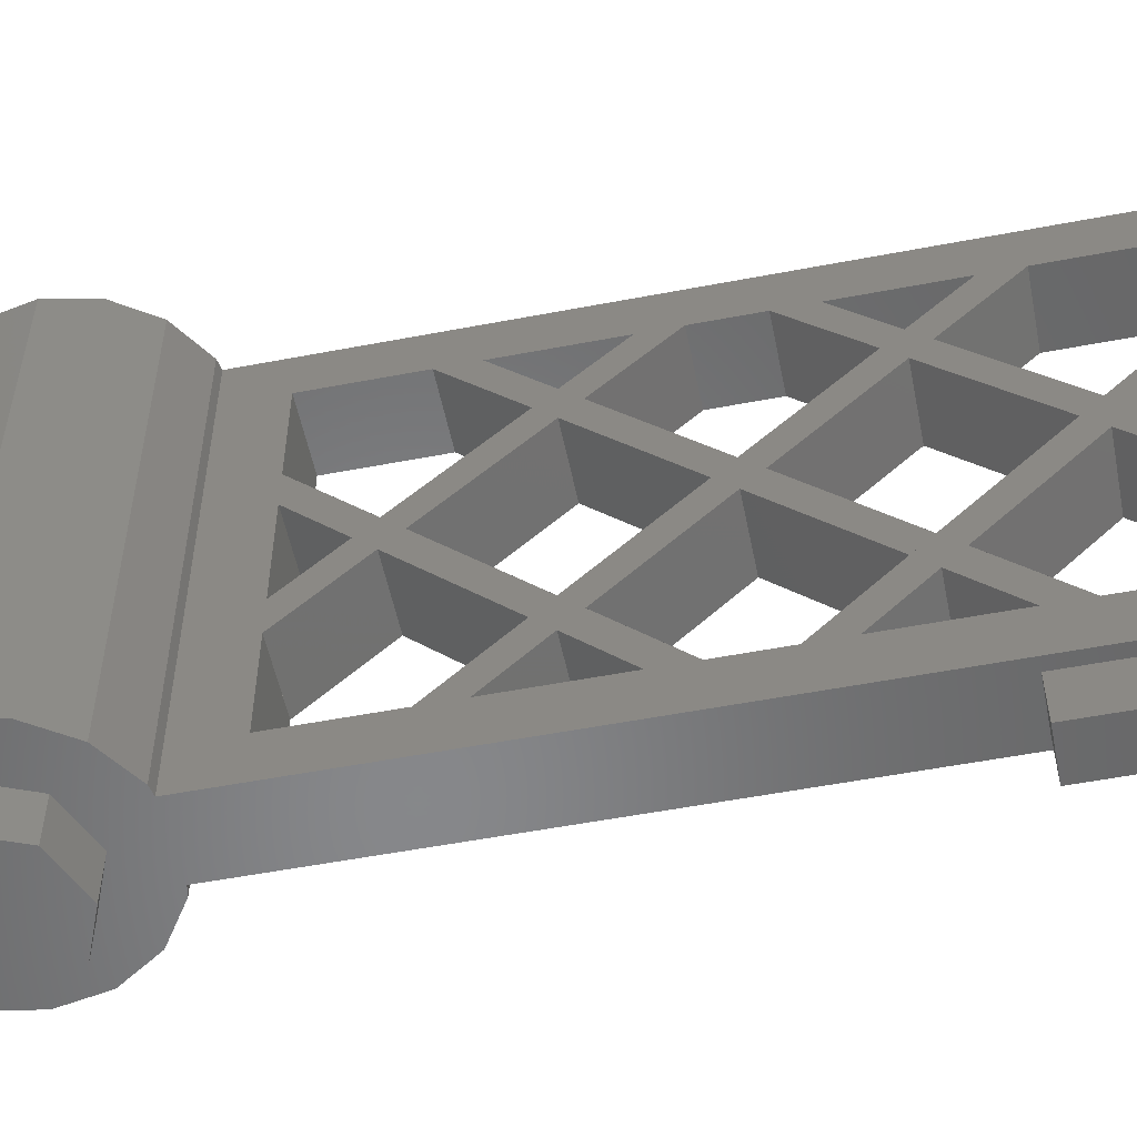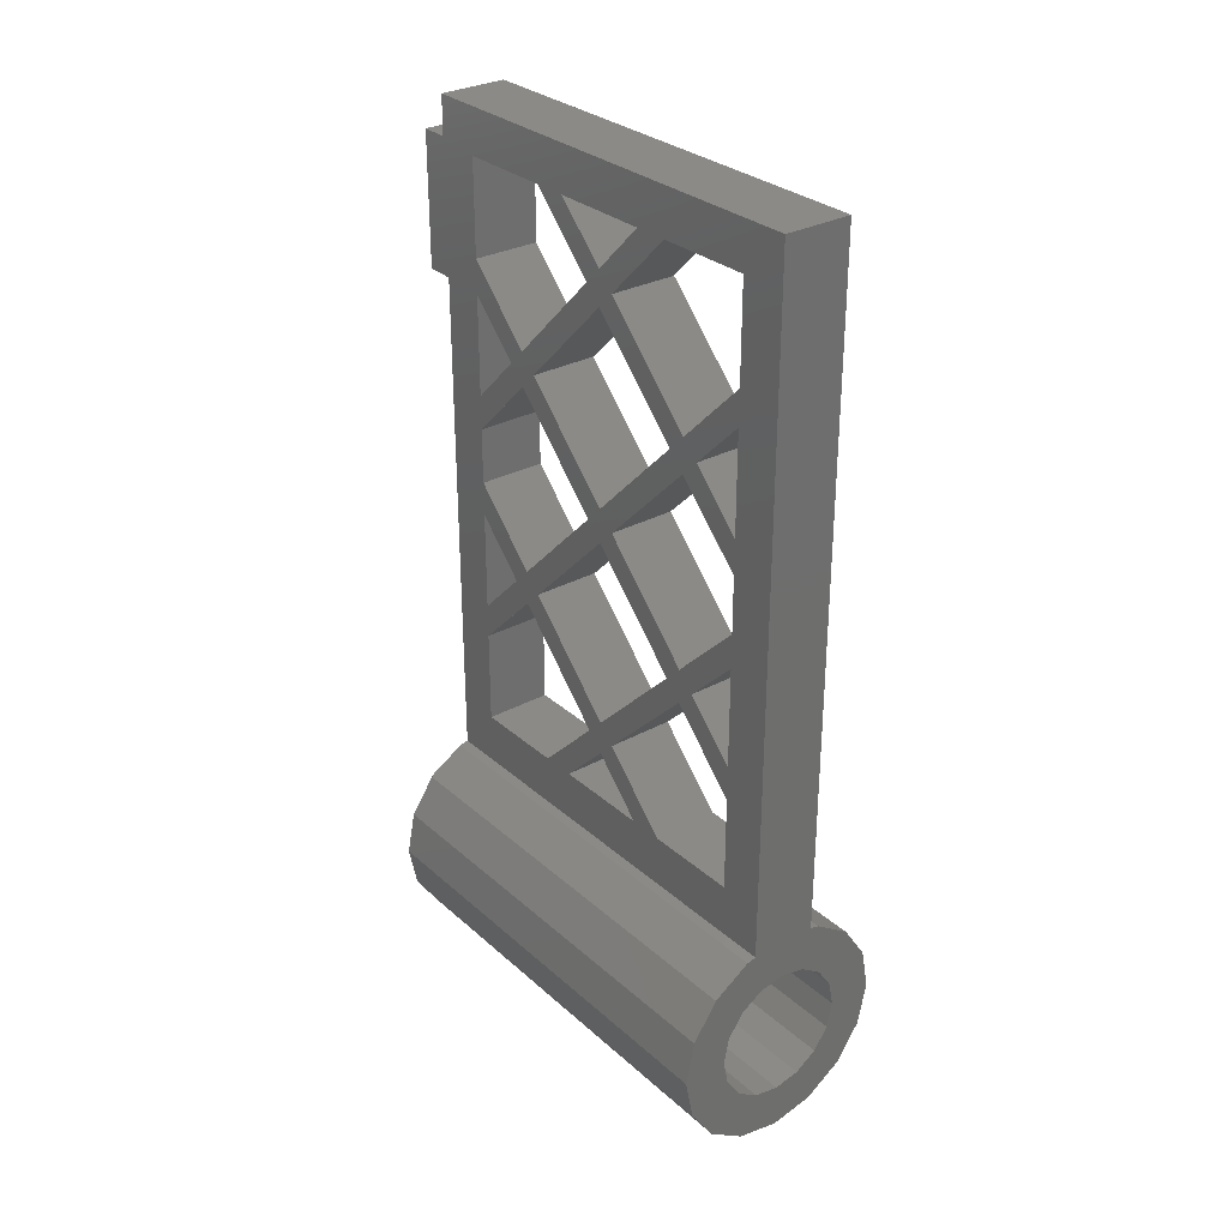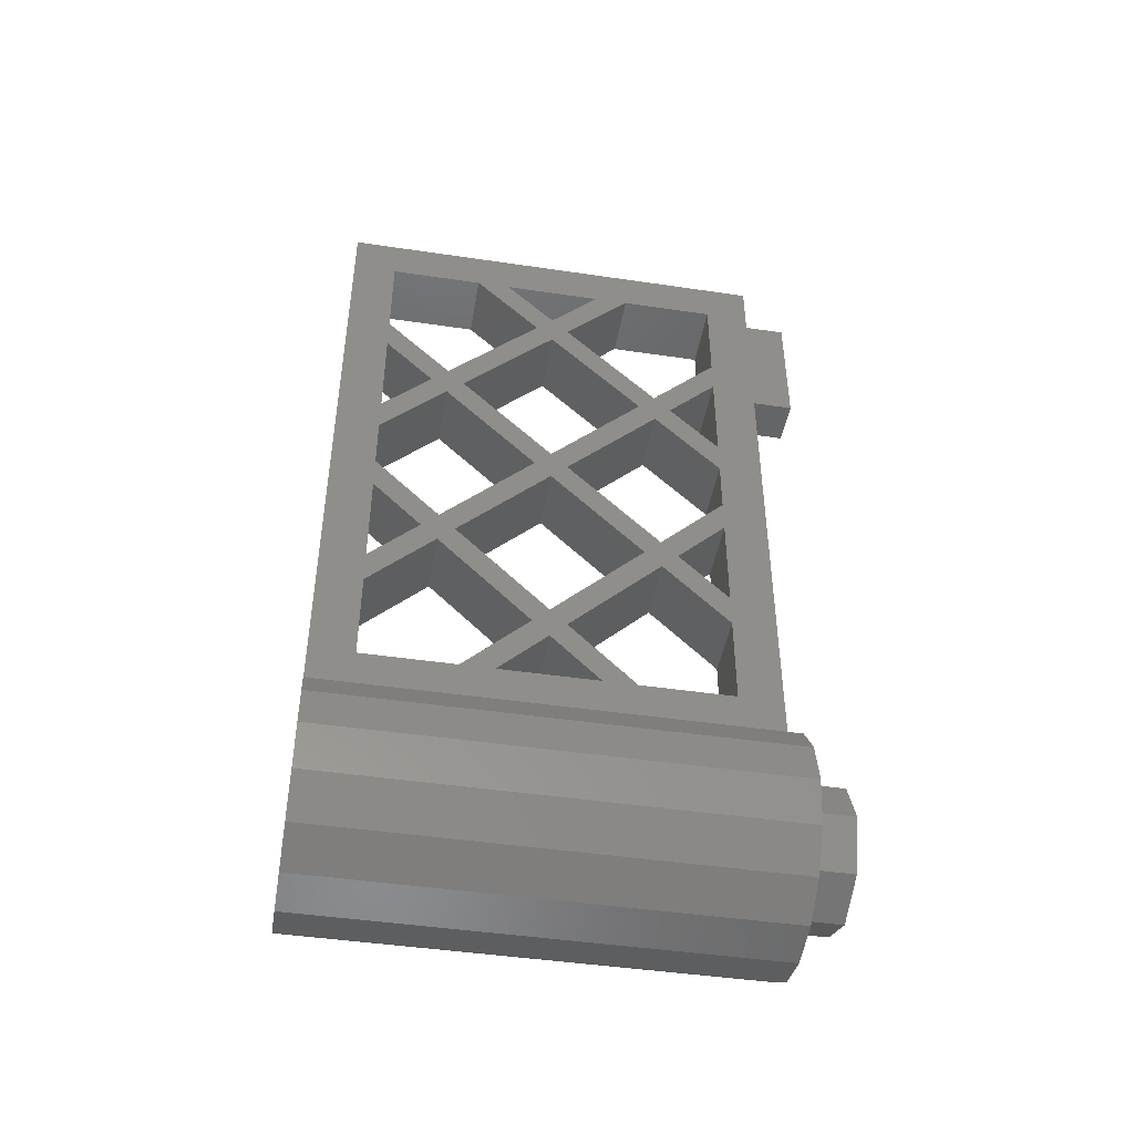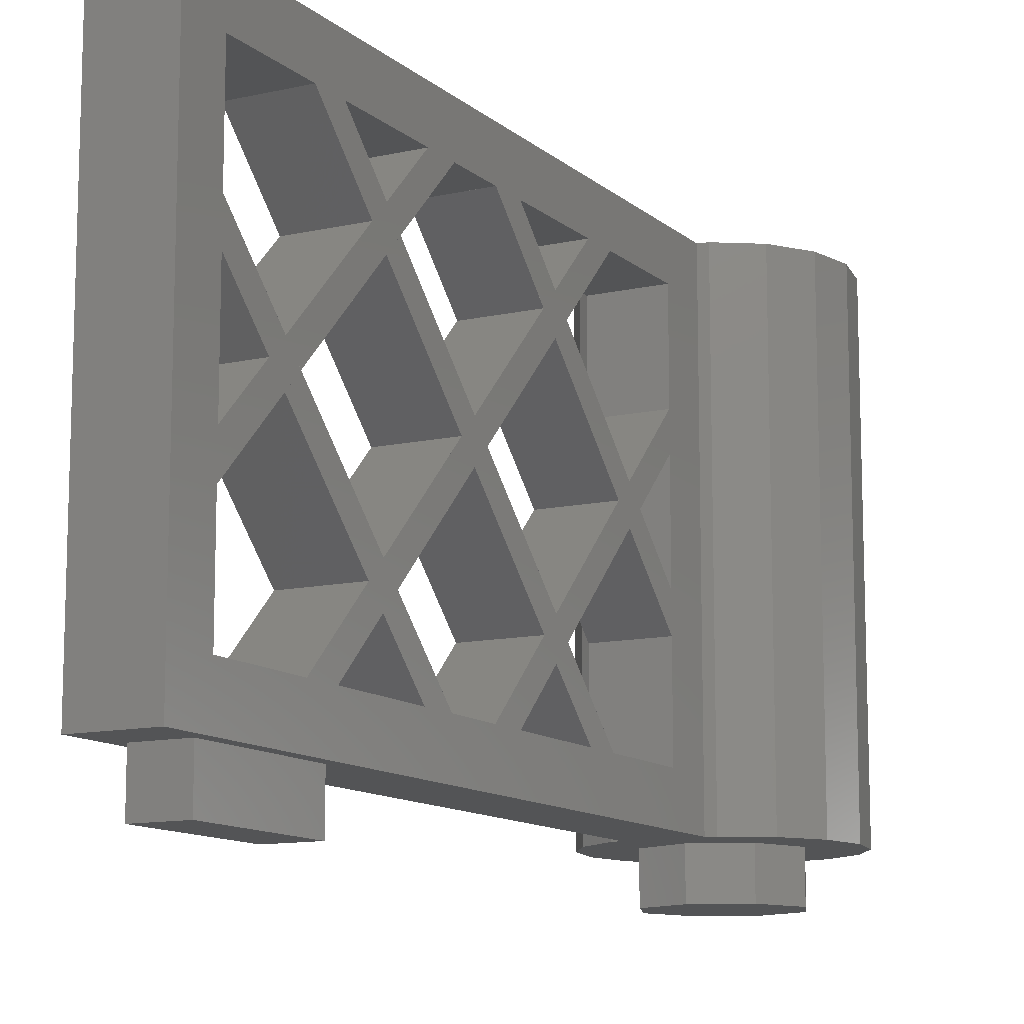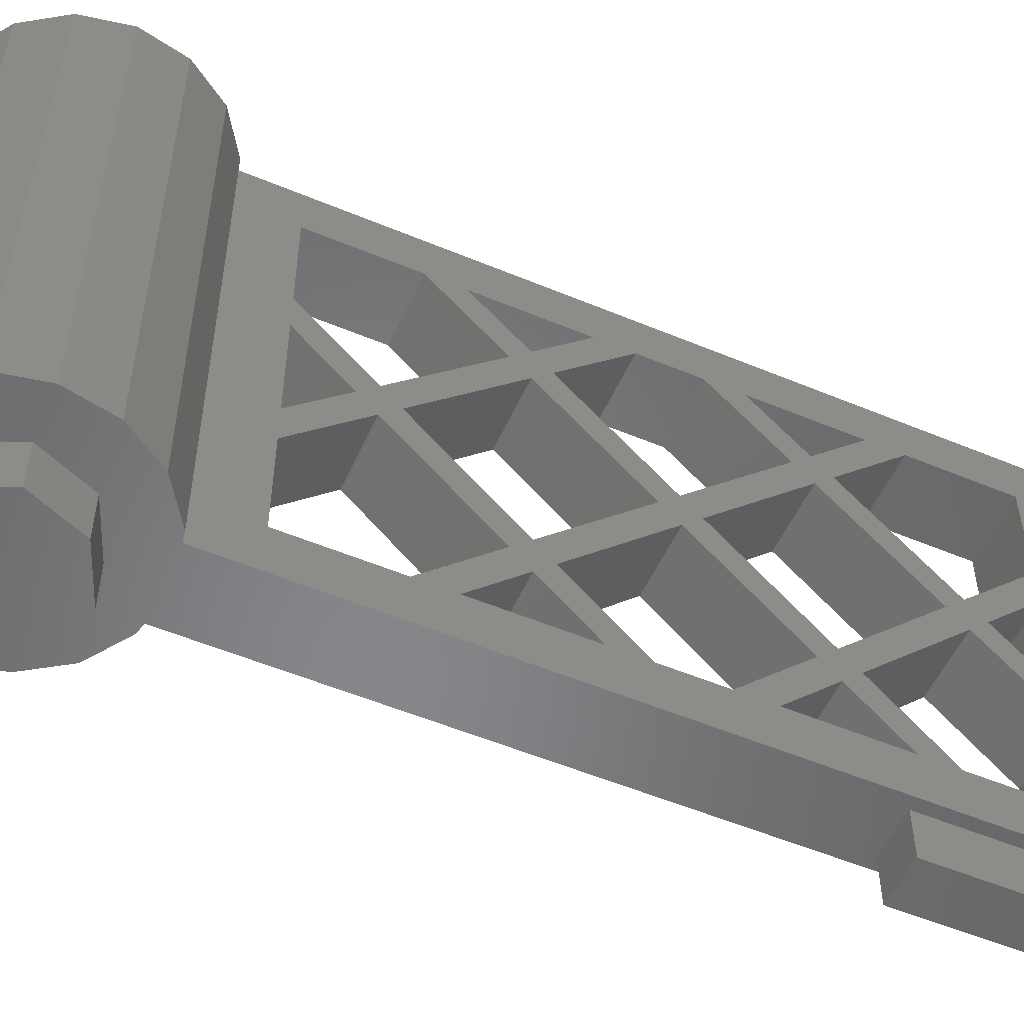
<metadata>
{"format":"stl","ext":"stl","renderer":"f3d","projection":"perspective","resolution":1024,"background":"white","views":[{"elev":-54.2,"azim":-78.5,"up":"+Y"},{"elev":30.1,"azim":141.7,"up":"+Z"},{"elev":-45.3,"azim":-99.7,"up":"+Z"},{"elev":-11.8,"azim":28.5,"up":"+Y"},{"elev":-53.8,"azim":-114.0,"up":"+Y"}]}
</metadata>
<code>
# stl→obj: 258 verts, 482 faces
v 0.24 0.16 0
v 0.2217 0.16 -0.09184
v 0 0.16 0
v 0.1697 0.16 -0.1697
v 0.09184 0.16 -0.2217
v 0 0.16 -0.24
v -0.09184 0.16 -0.2217
v -0.1697 0.16 -0.1697
v -0.2217 0.16 -0.09184
v -0.24 0.16 -0
v -0.2217 0.16 0.09184
v -0.1697 0.16 0.1697
v -0.09184 0.16 0.2217
v -0 0.16 0.24
v 0.09184 0.16 0.2217
v 0.1697 0.16 0.1697
v 0.2217 0.16 0.09184
v 0 0 0
v -0.1531 0 0.3696
v -0.2828 0 0.2828
v -0.3696 0 0.1531
v -0.4 0 0
v -0.3696 0 -0.1531
v -0.2828 0 -0.2828
v -0.1531 0 -0.3696
v 0 0 -0.4
v 0.1531 0 -0.3696
v 0.2828 0 -0.2828
v 0.3696 0 -0.1531
v 0.4 0 0
v 0.3696 0 0.1531
v 0.2828 0 0.2828
v 0.1531 0 0.3696
v -0.12 0 0.3761
v -0.12 1.6 0.3761
v 0.12 1.6 0.3761
v 0 1.6 0.24
v 0.12 0.16 0.56
v 0.12 0 0.3761
v 0.12 0.4995 0.56
v 0.12 0.6206 0.56
v 0.12 0.9795 0.56
v 0.12 1.101 0.56
v 0.12 1.44 0.56
v 0.12 0.16 0.8995
v 0.12 0.16 1.021
v 0.12 0.16 1.379
v 0.12 0.16 1.501
v 0.12 0.16 1.821
v 0.12 0 2.8
v 0.12 0.16 1.699
v 0.12 0.16 2.179
v 0.12 0.16 2.301
v 0.12 0.16 2.64
v 0.12 0.4995 2.64
v 0.12 0.6206 2.64
v 0.12 1.101 2.64
v 0.12 1.6 2.8
v 0.12 0.9795 2.64
v 0.12 1.44 2.64
v 0.12 1.44 0.8995
v 0.12 1.44 1.021
v 0.12 1.44 1.379
v 0.12 1.44 1.501
v 0.12 1.44 1.699
v 0.12 1.44 1.821
v 0.12 1.44 2.179
v 0.12 1.44 2.301
v -0.12 0.4995 0.56
v -0.12 0.16 0.56
v -0.12 0.6206 0.56
v -0.12 1.101 0.56
v -0.12 0.9795 0.56
v -0.12 1.44 0.56
v -0.12 0.16 0.8995
v -0.12 0.16 1.021
v -0.12 0.16 1.379
v -0.12 0.16 1.501
v -0.12 0.16 1.699
v -0.12 0 2.8
v -0.12 0.16 1.821
v -0.12 0.16 2.179
v -0.12 0.16 2.301
v -0.12 0.16 2.64
v -0.12 0.4995 2.64
v -0.12 0.6206 2.64
v -0.12 0.9795 2.64
v -0.12 1.6 2.8
v -0.12 1.101 2.64
v -0.12 1.44 2.64
v -0.12 1.44 0.8995
v -0.12 1.44 1.021
v -0.12 1.44 1.379
v -0.12 1.44 1.501
v -0.12 1.44 1.821
v -0.12 1.44 1.699
v -0.12 1.44 2.179
v -0.12 1.44 2.301
v 0.24 1.6 0
v 0.2217 1.6 -0.09184
v 0.1697 1.6 -0.1697
v 0.09184 1.6 -0.2217
v 0 1.6 -0.24
v -0.09184 1.6 -0.2217
v -0.1697 1.6 -0.1697
v -0.2217 1.6 -0.09184
v -0.24 1.6 -0
v -0.2217 1.6 0.09184
v -0.1697 1.6 0.1697
v -0.09184 1.6 0.2217
v -0 1.6 0.24
v 0.09184 1.6 0.2217
v 0.1697 1.6 0.1697
v 0.2217 1.6 0.09184
v 0.09185 1.6 0.2217
v 0.1531 1.6 0.3696
v -0.1531 1.6 0.3696
v -0.09185 1.6 0.2217
v 0.12 0.8 0.7395
v 0.12 0.7395 0.8
v 0.12 0.8606 0.8
v 0.12 1.2 1.139
v 0.12 1.139 1.2
v 0.12 0.8 0.8605
v 0.12 1.261 1.2
v 0.12 1.2 1.261
v 0.12 0.4 1.139
v 0.12 0.3395 1.2
v 0.12 0.4605 1.2
v 0.12 0.8 1.539
v 0.12 0.7394 1.6
v 0.12 0.4 1.261
v 0.12 0.8606 1.6
v 0.12 1.2 1.939
v 0.12 1.139 2
v 0.12 0.8 1.661
v 0.12 1.261 2
v 0.12 1.2 2.061
v 0.12 0.4 1.939
v 0.12 0.3395 2
v 0.12 0.4605 2
v 0.12 0.8 2.339
v 0.12 0.7394 2.4
v 0.12 0.4 2.061
v 0.12 0.8605 2.4
v 0.12 0.9794 2.64
v 0.12 0.8 2.461
v 0.12 0.8605 0.8
v 0.12 0.9794 0.56
v 0.12 0.7394 0.8
v 0.12 0.8606 2.4
v 0.12 0.7395 2.4
v 0.12 0.8 0.8606
v 0.12 0.7395 1.6
v 0.12 0.8605 1.6
v -0.12 0.7395 0.8
v -0.12 0.8 0.7395
v -0.12 0.8 0.8605
v -0.12 1.139 1.2
v -0.12 1.2 1.139
v -0.12 0.8606 0.8
v -0.12 1.2 1.261
v -0.12 1.261 1.2
v -0.12 0.3395 1.2
v -0.12 0.4 1.139
v -0.12 0.4 1.261
v -0.12 0.7394 1.6
v -0.12 0.8 1.539
v -0.12 0.4605 1.2
v -0.12 0.8 1.661
v -0.12 1.139 2
v -0.12 1.2 1.939
v -0.12 0.8606 1.6
v -0.12 1.2 2.061
v -0.12 1.261 2
v -0.12 0.3395 2
v -0.12 0.4 1.939
v -0.12 0.4 2.061
v -0.12 0.7394 2.4
v -0.12 0.8 2.339
v -0.12 0.4605 2
v -0.12 0.8 2.461
v -0.12 0.9794 2.64
v -0.12 0.8605 2.4
v -0.12 0.9794 0.56
v -0.12 0.8605 0.8
v -0.12 0.7394 0.8
v -0.12 0.8606 2.4
v -0.12 0.7395 2.4
v -0.12 0.8 0.8606
v -0.12 0.8605 1.6
v -0.12 0.7395 1.6
v 0.1378 1.6 0.3326
v 0.2546 1.6 0.2546
v 0.3326 1.6 0.1378
v 0.36 1.6 0
v 0.3326 1.6 -0.1378
v 0.2546 1.6 -0.2546
v 0.1378 1.6 -0.3326
v 0 1.6 -0.36
v -0.1378 1.6 -0.3326
v -0.2546 1.6 -0.2546
v -0.3326 1.6 -0.1378
v -0.36 1.6 0
v -0.24 1.6 0
v -0.3326 1.6 0.1378
v -0.2546 1.6 0.2546
v -0.1378 1.6 0.3326
v 0.2828 1.6 0.2828
v 0.3696 1.6 0.1531
v 0.4 1.6 -0
v 0.36 1.6 -0
v 0.3696 1.6 -0.1531
v 0.2828 1.6 -0.2828
v 0.1531 1.6 -0.3696
v -0 1.6 -0.4
v -0 1.6 -0.36
v -0.1531 1.6 -0.3696
v -0.2828 1.6 -0.2828
v -0.3696 1.6 -0.1531
v -0.4 1.6 0
v -0.3696 1.6 0.1531
v -0.2828 1.6 0.2828
v 0 1.6 -0.4
v 0.4 1.6 0
v -0.12 0.6205 0.56
v 0.12 0.6205 0.56
v -0.12 0.6205 2.64
v 0.12 0.6205 2.64
v 0.12 0.4606 1.2
v -0.12 0.4606 1.2
v 0.12 0.4606 2
v -0.12 0.4606 2
v 0.08 -0.16 2.16
v 0.08 0 2.16
v 0.08 0 2.64
v 0.08 -0.16 2.64
v -0.08 -0.16 2.16
v -0.08 0 2.16
v -0.08 -0.16 2.64
v -0.08 0 2.64
v 0.24 -0.16 0
v 0.24 0 0
v 0.1697 0 0.1697
v 0.1697 -0.16 0.1697
v -0 0 0.24
v -0 -0.16 0.24
v -0.1697 0 0.1697
v -0.1697 -0.16 0.1697
v -0.24 0 -0
v -0.24 -0.16 -0
v -0.1697 0 -0.1697
v -0.1697 -0.16 -0.1697
v 0 0 -0.24
v 0 -0.16 -0.24
v 0.1697 0 -0.1697
v 0.1697 -0.16 -0.1697
v 0 -0.16 0
f 1 2 3
f 2 4 3
f 4 5 3
f 5 6 3
f 6 7 3
f 7 8 3
f 8 9 3
f 9 10 3
f 10 11 3
f 11 12 3
f 12 13 3
f 13 14 3
f 14 15 3
f 15 16 3
f 16 17 3
f 17 1 3
f 18 19 20
f 18 20 21
f 18 21 22
f 18 22 23
f 18 23 24
f 18 24 25
f 18 25 26
f 18 26 27
f 18 27 28
f 18 28 29
f 18 29 30
f 18 30 31
f 18 31 32
f 18 32 33
f 34 19 18
f 35 36 37
f 38 39 40
f 40 39 41
f 42 36 43
f 43 36 44
f 45 39 38
f 46 39 45
f 47 39 46
f 48 39 47
f 49 50 51
f 52 50 49
f 53 50 52
f 54 50 53
f 55 50 54
f 56 50 55
f 57 58 59
f 60 58 57
f 44 36 61
f 61 36 62
f 62 36 63
f 63 36 64
f 65 58 66
f 66 58 67
f 67 58 68
f 68 58 60
f 69 34 70
f 71 34 69
f 72 35 73
f 74 35 72
f 70 34 75
f 75 34 76
f 76 34 77
f 77 34 78
f 79 80 81
f 81 80 82
f 82 80 83
f 83 80 84
f 84 80 85
f 85 80 86
f 87 88 89
f 89 88 90
f 91 35 74
f 92 35 91
f 93 35 92
f 94 35 93
f 95 88 96
f 97 88 95
f 98 88 97
f 90 88 98
f 1 99 100
f 1 100 2
f 2 100 101
f 2 101 4
f 4 101 102
f 4 102 5
f 5 102 103
f 5 103 6
f 6 103 104
f 6 104 7
f 7 104 105
f 7 105 8
f 8 105 106
f 8 106 9
f 9 106 107
f 9 107 10
f 10 107 108
f 10 108 11
f 11 108 109
f 11 109 12
f 12 109 110
f 12 110 13
f 13 110 111
f 13 111 14
f 14 111 112
f 14 112 15
f 15 112 113
f 15 113 16
f 16 113 114
f 16 114 17
f 17 114 99
f 17 99 1
f 18 33 39
f 18 39 34
f 115 37 36
f 115 36 116
f 117 35 37
f 117 37 118
f 41 39 36
f 41 36 42
f 51 50 39
f 51 39 48
f 59 58 50
f 59 50 56
f 64 36 58
f 64 58 65
f 73 35 34
f 73 34 71
f 78 34 80
f 78 80 79
f 86 80 88
f 86 88 87
f 96 88 35
f 96 35 94
f 41 119 120
f 41 120 40
f 121 122 123
f 121 123 124
f 125 63 64
f 125 64 126
f 45 127 128
f 45 128 46
f 129 130 131
f 129 131 132
f 133 134 135
f 133 135 136
f 137 67 68
f 137 68 138
f 51 139 140
f 51 140 49
f 141 142 143
f 141 143 144
f 145 57 146
f 145 146 147
f 43 148 119
f 43 119 149
f 124 129 127
f 124 127 150
f 132 48 47
f 132 47 128
f 62 125 122
f 62 122 61
f 126 133 130
f 126 130 123
f 136 141 139
f 136 139 131
f 144 53 52
f 144 52 140
f 66 137 134
f 66 134 65
f 138 151 142
f 138 142 135
f 147 56 55
f 147 55 152
f 128 127 129
f 128 129 132
f 123 122 125
f 123 125 126
f 140 139 141
f 140 141 144
f 135 134 137
f 135 137 138
f 120 119 148
f 120 148 153
f 154 130 155
f 154 155 136
f 152 142 145
f 152 145 147
f 69 156 157
f 69 157 71
f 158 159 160
f 158 160 161
f 162 94 93
f 162 93 163
f 76 164 165
f 76 165 75
f 166 167 168
f 166 168 169
f 170 171 172
f 170 172 173
f 174 98 97
f 174 97 175
f 81 176 177
f 81 177 79
f 178 179 180
f 178 180 181
f 182 183 89
f 182 89 184
f 185 157 186
f 185 186 72
f 187 165 169
f 187 169 158
f 164 77 78
f 164 78 166
f 91 160 163
f 91 163 92
f 159 168 173
f 159 173 162
f 167 177 181
f 167 181 170
f 176 82 83
f 176 83 178
f 96 172 175
f 96 175 95
f 171 180 188
f 171 188 174
f 189 85 86
f 189 86 182
f 166 169 165
f 166 165 164
f 162 163 160
f 162 160 159
f 178 181 177
f 178 177 176
f 174 175 172
f 174 172 171
f 190 186 157
f 190 157 156
f 170 191 168
f 170 168 192
f 182 184 180
f 182 180 189
f 112 193 194
f 112 194 113
f 113 194 195
f 113 195 114
f 114 195 196
f 114 196 99
f 99 196 197
f 99 197 100
f 100 197 198
f 100 198 101
f 101 198 199
f 101 199 102
f 102 199 200
f 102 200 103
f 103 200 201
f 103 201 104
f 104 201 202
f 104 202 105
f 105 202 203
f 105 203 106
f 106 203 204
f 106 204 205
f 205 204 206
f 205 206 108
f 108 206 207
f 108 207 109
f 109 207 208
f 109 208 110
f 193 116 209
f 193 209 194
f 194 209 210
f 194 210 195
f 195 210 211
f 195 211 212
f 212 211 213
f 212 213 197
f 197 213 214
f 197 214 198
f 198 214 215
f 198 215 199
f 199 215 216
f 199 216 217
f 217 216 218
f 217 218 201
f 201 218 219
f 201 219 202
f 202 219 220
f 202 220 203
f 203 220 221
f 203 221 204
f 204 221 222
f 204 222 206
f 206 222 223
f 206 223 207
f 207 223 117
f 207 117 208
f 19 117 223
f 19 223 20
f 20 223 222
f 20 222 21
f 21 222 221
f 21 221 22
f 22 221 220
f 22 220 23
f 23 220 219
f 23 219 24
f 24 219 218
f 24 218 25
f 25 218 224
f 25 224 26
f 26 224 215
f 26 215 27
f 27 215 214
f 27 214 28
f 28 214 213
f 28 213 29
f 29 213 225
f 29 225 30
f 30 225 210
f 30 210 31
f 31 210 209
f 31 209 32
f 32 209 116
f 32 116 33
f 39 33 116
f 39 116 36
f 35 117 19
f 35 19 34
f 80 34 39
f 80 39 50
f 58 36 35
f 58 35 88
f 50 58 88
f 50 88 80
f 40 69 70
f 40 70 38
f 70 75 45
f 70 45 38
f 54 53 83
f 54 83 84
f 54 84 85
f 54 85 55
f 44 61 91
f 44 91 74
f 44 74 72
f 44 72 43
f 57 89 90
f 57 90 60
f 90 98 68
f 90 68 60
f 164 76 46
f 164 46 128
f 77 164 128
f 77 128 47
f 76 77 47
f 76 47 46
f 176 81 49
f 176 49 140
f 82 176 140
f 82 140 52
f 81 82 52
f 81 52 49
f 157 73 42
f 157 42 119
f 226 157 119
f 226 119 227
f 73 226 227
f 73 227 42
f 163 93 63
f 163 63 125
f 92 163 125
f 92 125 62
f 93 92 62
f 93 62 63
f 175 97 67
f 175 67 137
f 95 175 137
f 95 137 66
f 97 95 66
f 97 66 67
f 182 228 229
f 182 229 147
f 87 182 147
f 87 147 59
f 228 87 59
f 228 59 229
f 165 156 120
f 165 120 127
f 156 69 40
f 156 40 120
f 127 45 75
f 127 75 165
f 161 160 122
f 161 122 121
f 160 91 61
f 160 61 122
f 121 43 72
f 121 72 161
f 174 188 151
f 174 151 138
f 188 89 57
f 188 57 151
f 138 68 98
f 138 98 174
f 189 178 144
f 189 144 152
f 178 83 53
f 178 53 144
f 152 55 85
f 152 85 189
f 230 231 168
f 230 168 130
f 153 190 231
f 153 231 230
f 123 159 190
f 123 190 153
f 130 168 159
f 130 159 123
f 232 233 180
f 232 180 142
f 136 170 233
f 136 233 232
f 135 171 170
f 135 170 136
f 142 180 171
f 142 171 135
f 51 48 78
f 51 78 79
f 131 167 166
f 131 166 132
f 166 78 48
f 166 48 132
f 177 139 51
f 177 51 79
f 131 139 177
f 131 177 167
f 96 94 64
f 96 64 65
f 126 64 94
f 126 94 162
f 126 162 191
f 126 191 155
f 191 172 134
f 191 134 155
f 96 65 134
f 96 134 172
f 234 235 236
f 234 236 237
f 238 239 235
f 238 235 234
f 240 241 239
f 240 239 238
f 237 236 241
f 237 241 240
f 238 234 237
f 238 237 240
f 242 243 244
f 242 244 245
f 245 244 246
f 245 246 247
f 247 246 248
f 247 248 249
f 249 248 250
f 249 250 251
f 251 250 252
f 251 252 253
f 253 252 254
f 253 254 255
f 255 254 256
f 255 256 257
f 257 256 243
f 257 243 242
f 258 242 245
f 258 245 247
f 258 247 249
f 258 249 251
f 258 251 253
f 258 253 255
f 258 255 257
f 258 257 242

</code>
